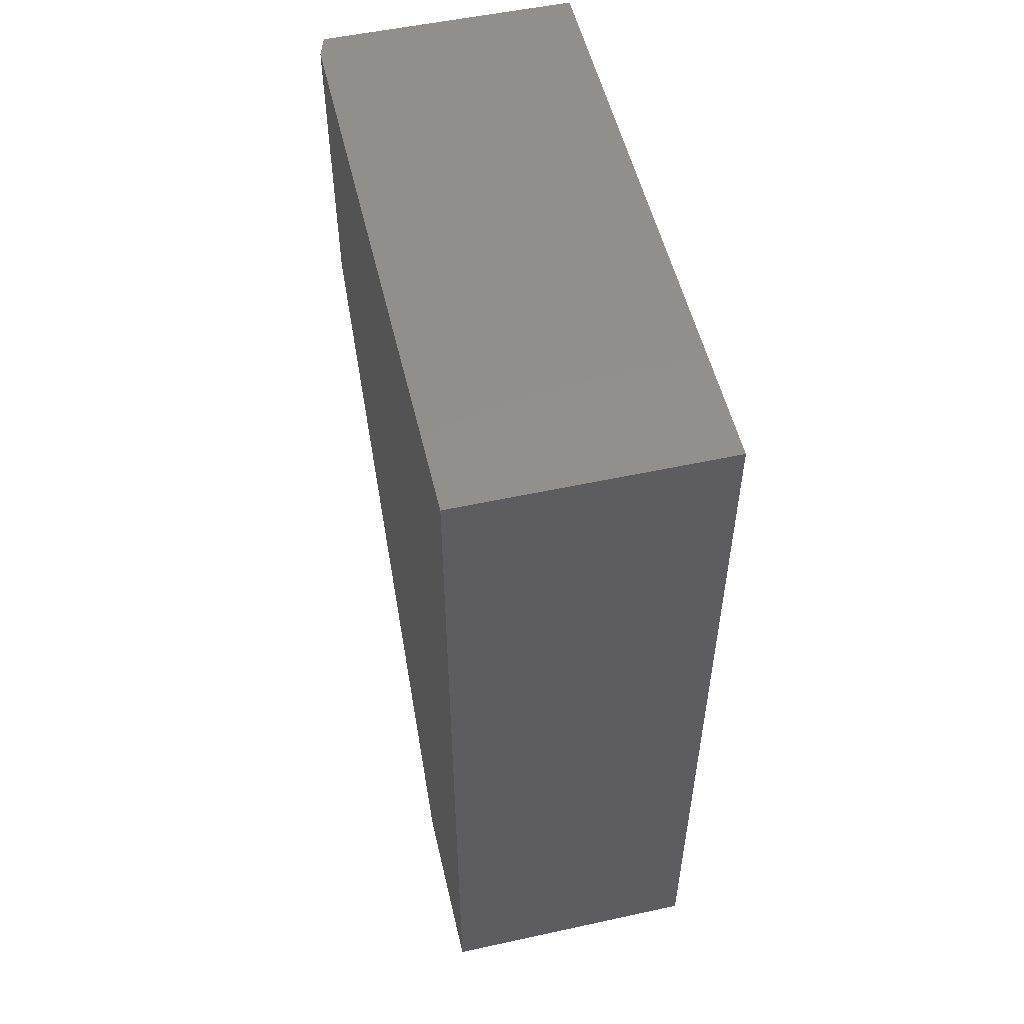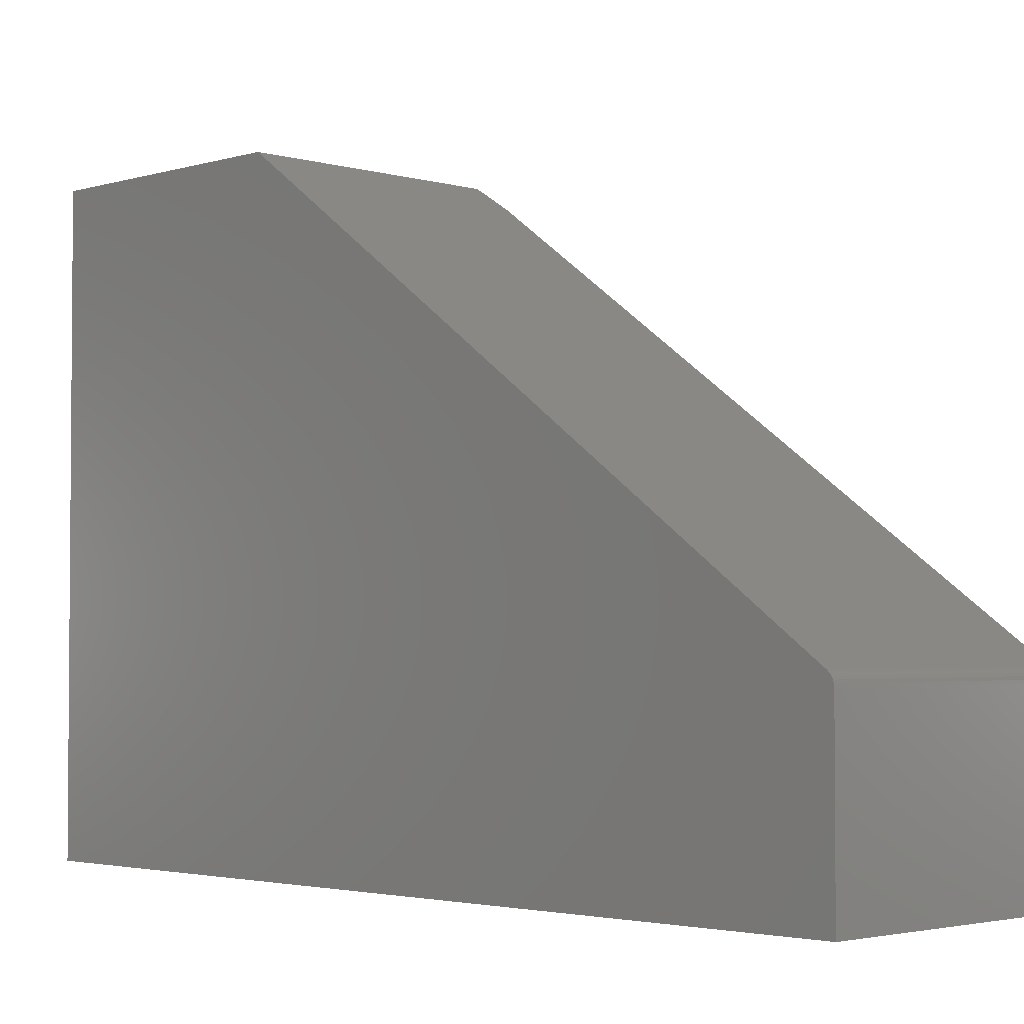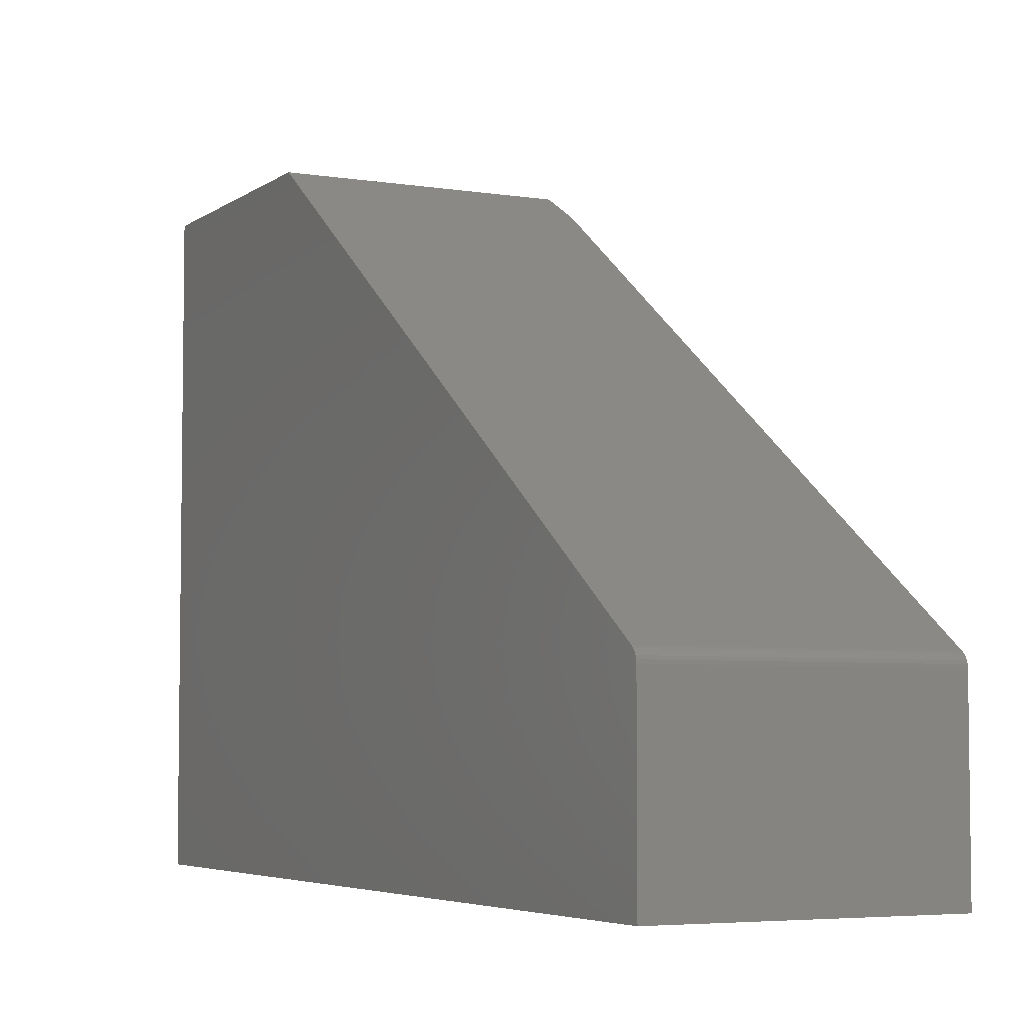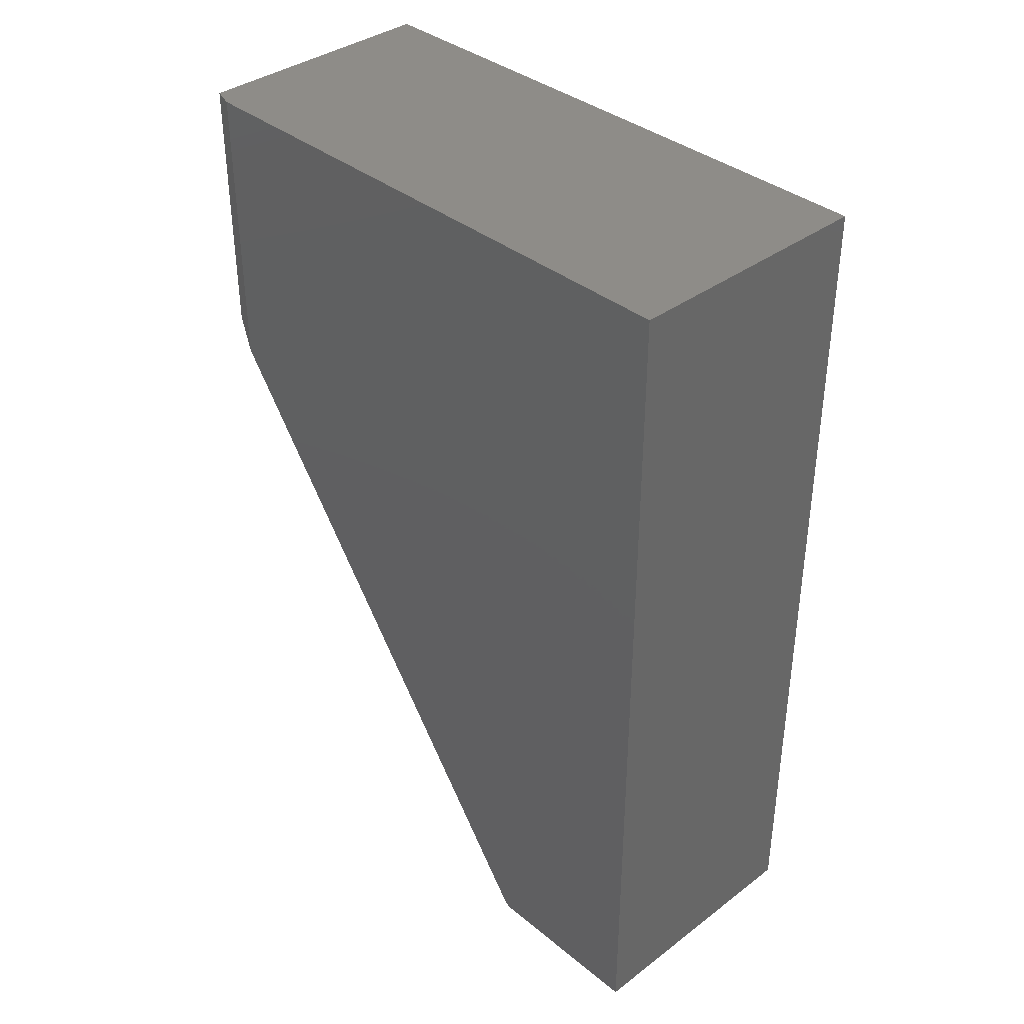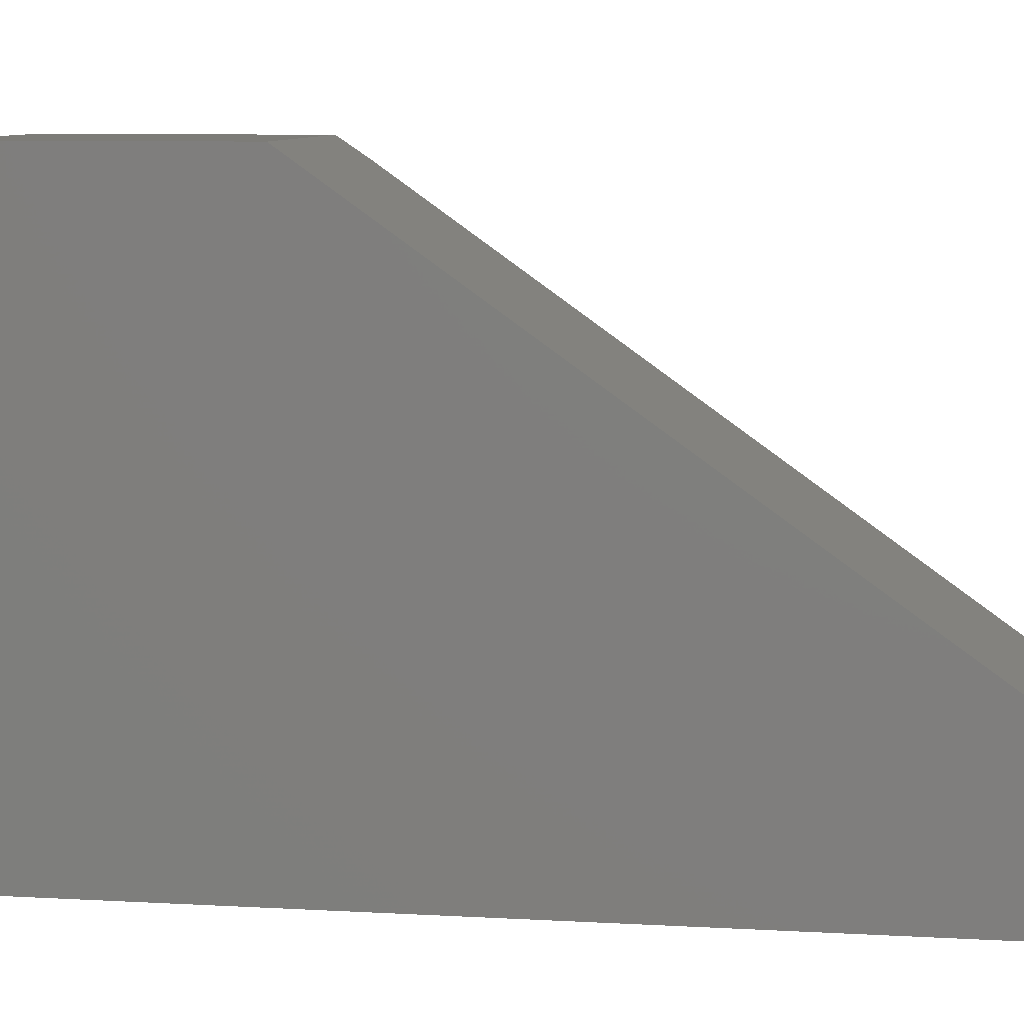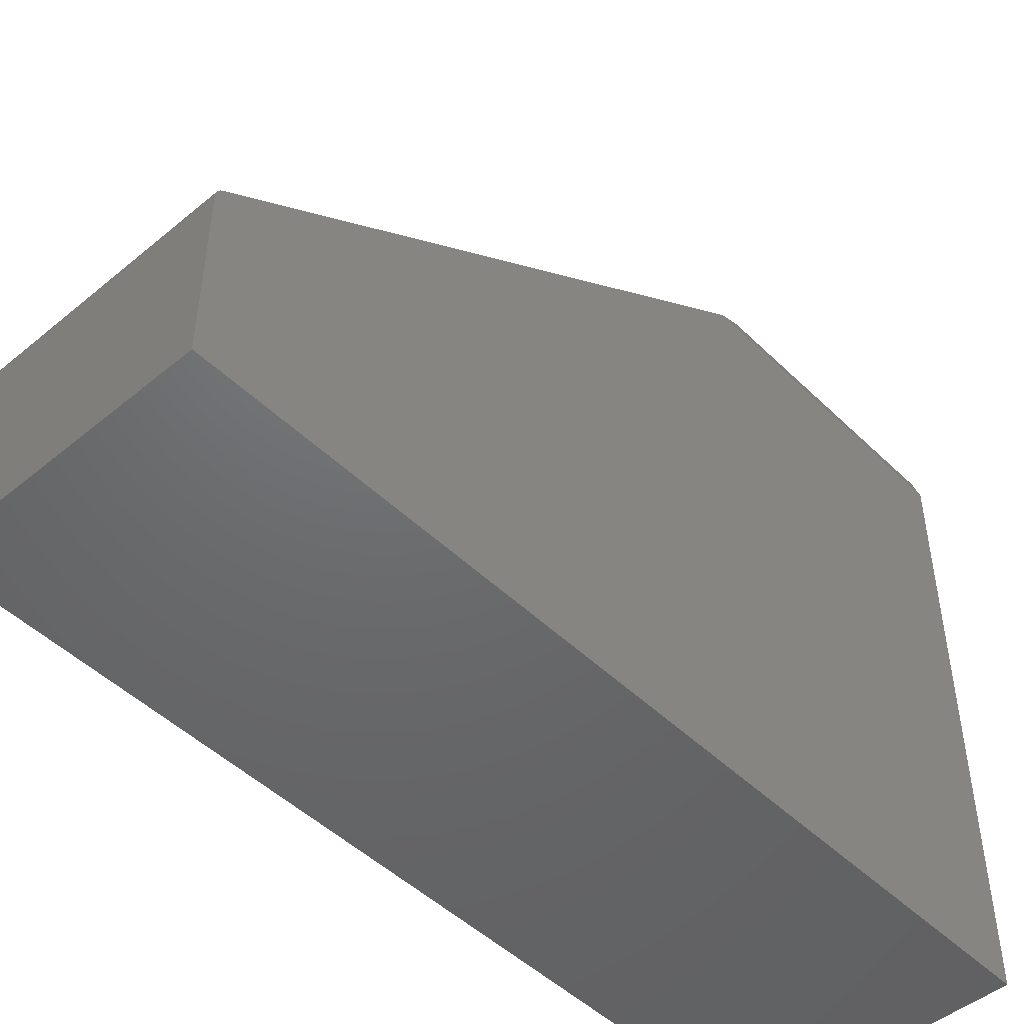
<metadata>
{"format":"stl","ext":"stl","renderer":"f3d","projection":"perspective","resolution":1024,"background":"white","views":[{"elev":53.2,"azim":166.9,"up":"+Y"},{"elev":-2.8,"azim":-44.6,"up":"+Z"},{"elev":-4.9,"azim":-26.8,"up":"+Z"},{"elev":37.2,"azim":136.2,"up":"+Y"},{"elev":9.5,"azim":-82.1,"up":"+Z"},{"elev":-48.1,"azim":42.8,"up":"+Z"}]}
</metadata>
<code>
# stl→obj: 22 verts, 40 faces
v 0.2812 -0.1809 -0.425
v 0.2812 -0.1832 -0.427
v 0.2812 -0.185 -0.4293
v 0.2812 0.75 0.01069
v 0.2812 0.4309 0.01069
v 0.2812 -0.1864 -0.4319
v 0.2812 -0.1872 -0.4348
v 0.2812 -0.1875 -0.4377
v 0.2812 -0.1875 -0.6172
v 0.2812 0.75 -0.6172
v -2.134e-17 -0.1809 -0.425
v -7.231e-17 0.4638 0.03413
v 0.2734 0.4638 0.03413
v -2.086e-17 -0.185 -0.4293
v -2.112e-17 -0.1832 -0.427
v -7.231e-17 0.75 0.03413
v 6.373e-33 0.75 -0.6172
v 0 -0.1875 -0.6172
v -1.992e-17 -0.1875 -0.4377
v -2.025e-17 -0.1872 -0.4348
v -2.057e-17 -0.1864 -0.4319
v 0.2734 0.75 0.03413
f 1 2 3
f 4 5 1
f 4 1 3
f 4 3 6
f 4 6 7
f 4 7 8
f 4 8 9
f 4 9 10
f 11 1 12
f 12 1 5
f 12 5 13
f 14 15 11
f 16 17 18
f 16 18 19
f 16 19 20
f 16 20 21
f 16 21 14
f 16 14 11
f 16 11 12
f 19 18 8
f 8 18 9
f 19 8 20
f 20 8 7
f 20 7 21
f 21 7 6
f 21 6 14
f 14 6 3
f 14 3 15
f 15 3 2
f 15 2 11
f 11 2 1
f 22 16 13
f 13 16 12
f 10 17 4
f 4 17 16
f 4 16 22
f 5 4 13
f 13 4 22
f 9 18 10
f 10 18 17

</code>
